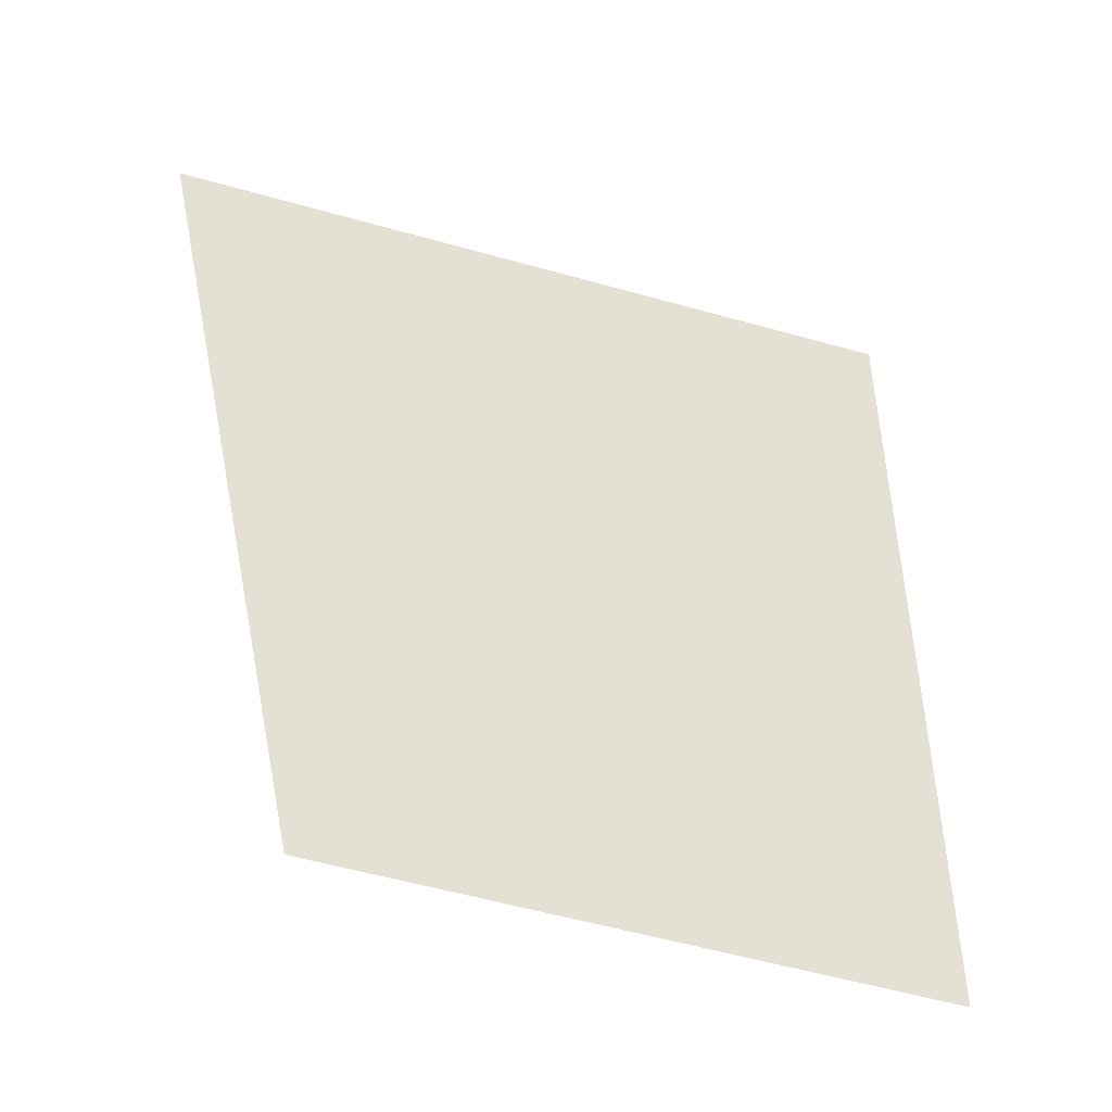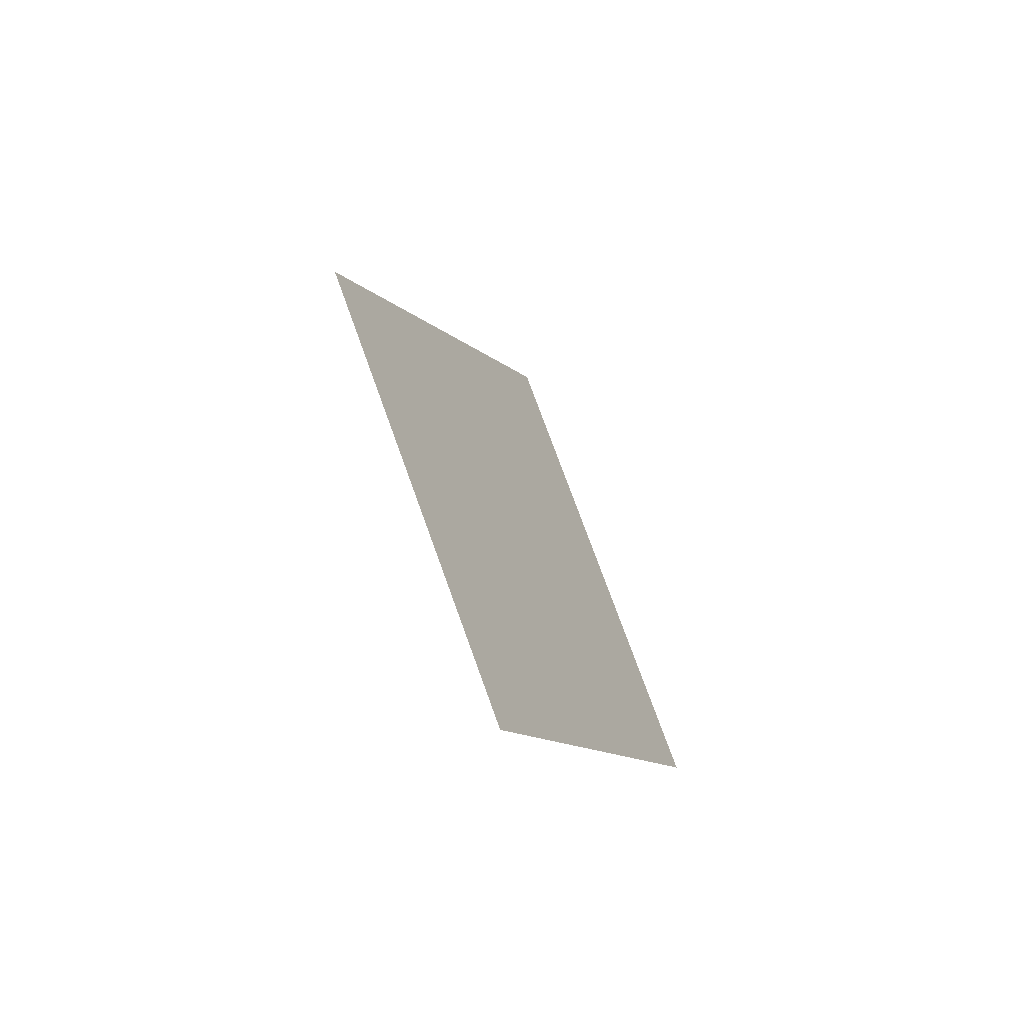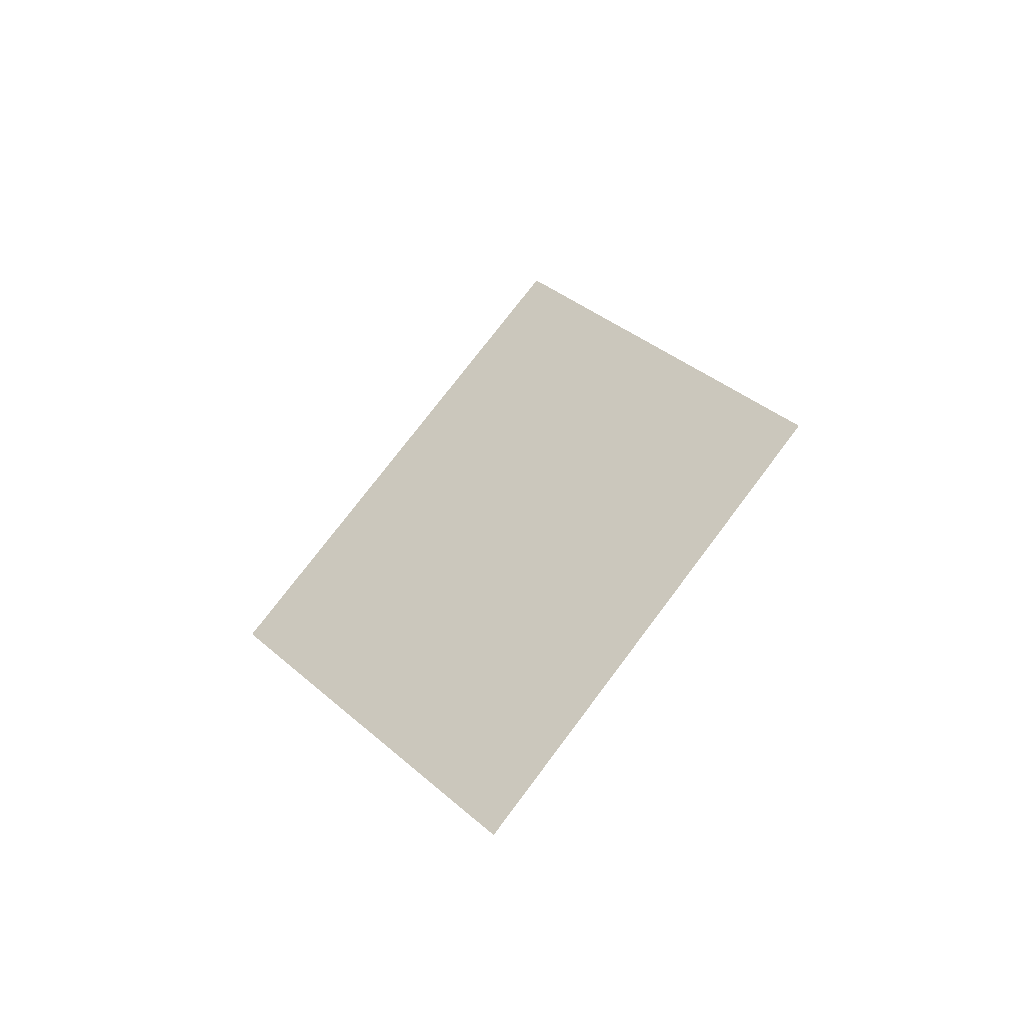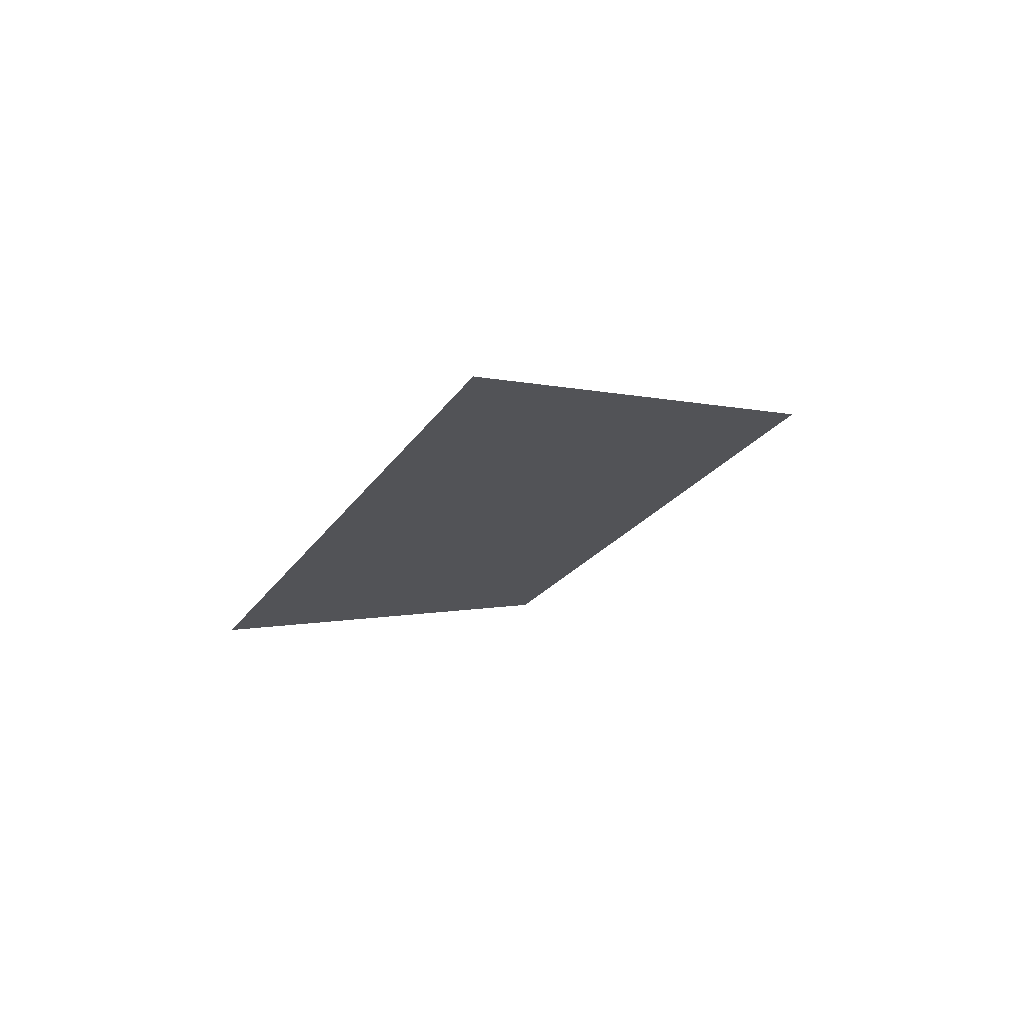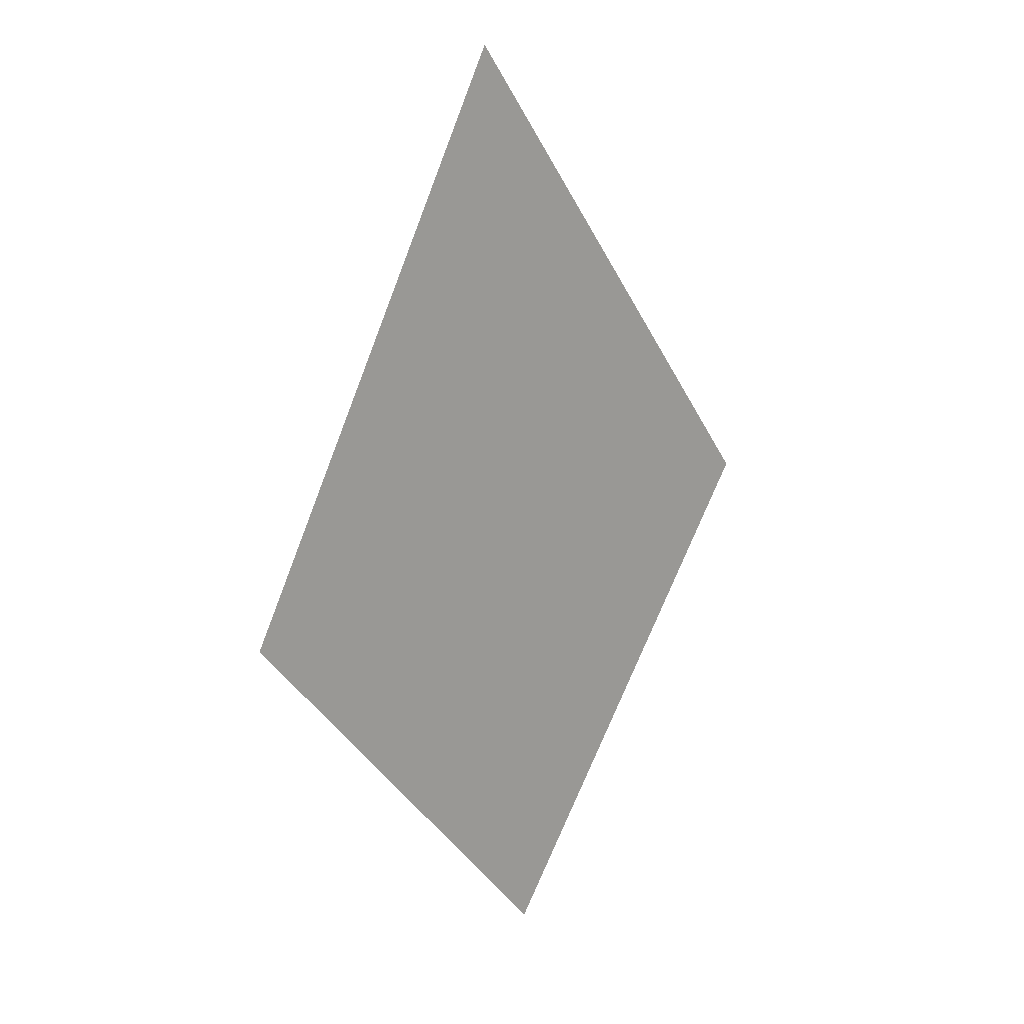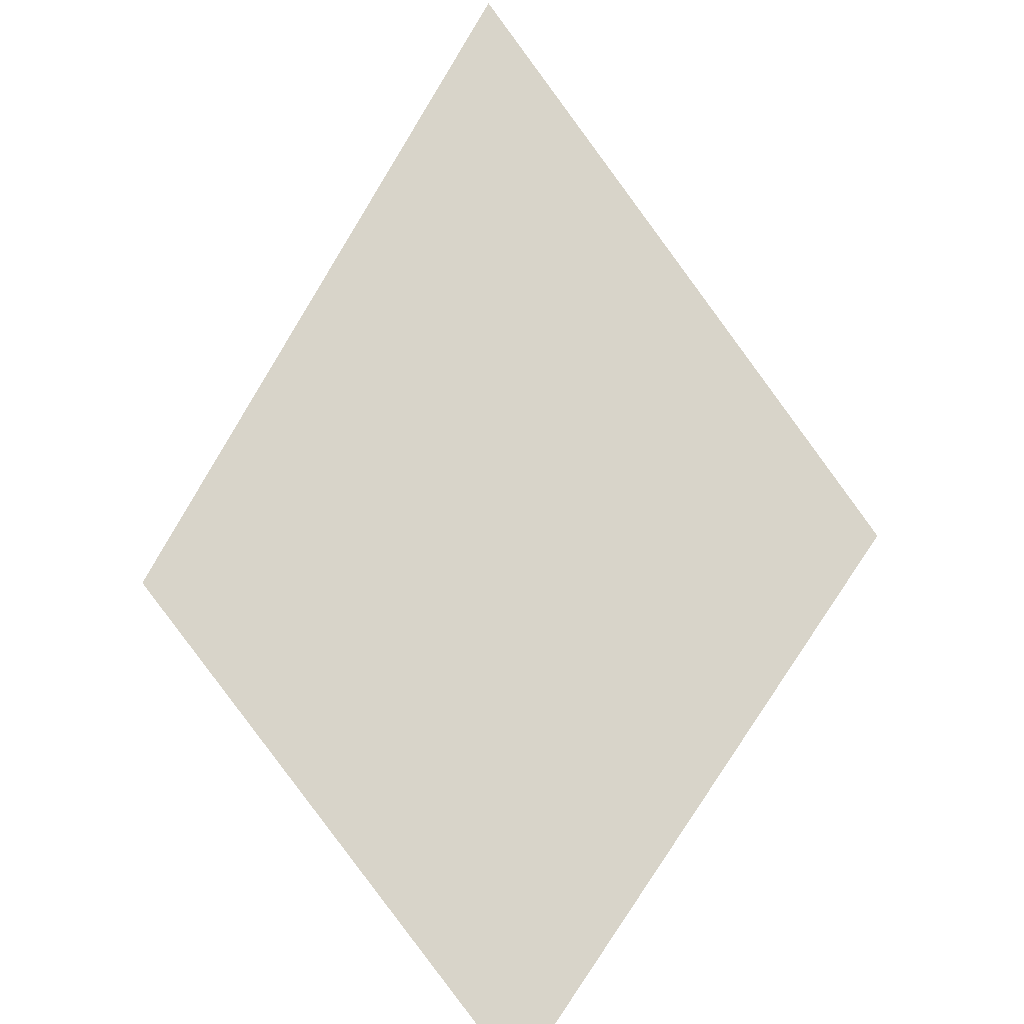
<metadata>
{"format":"obj","ext":"obj","renderer":"f3d","projection":"perspective","resolution":1024,"background":"white","views":[{"elev":65.3,"azim":-37.7,"up":"+Z"},{"elev":-66.1,"azim":123.4,"up":"+Y"},{"elev":-55.9,"azim":-151.8,"up":"+Y"},{"elev":75.2,"azim":-20.4,"up":"+Y"},{"elev":19.2,"azim":-40.0,"up":"+Y"},{"elev":75.3,"azim":1.5,"up":"+Z"}]}
</metadata>
<code>
o Map Area 807 - Npc 50388: Torik-Ethis
v 0.0986 0.1319 0
v 0.1073 0.1489 0
v 0.1089 0.1193 0
v 0.1181 0.1337 0
f 2 4 3 1

</code>
